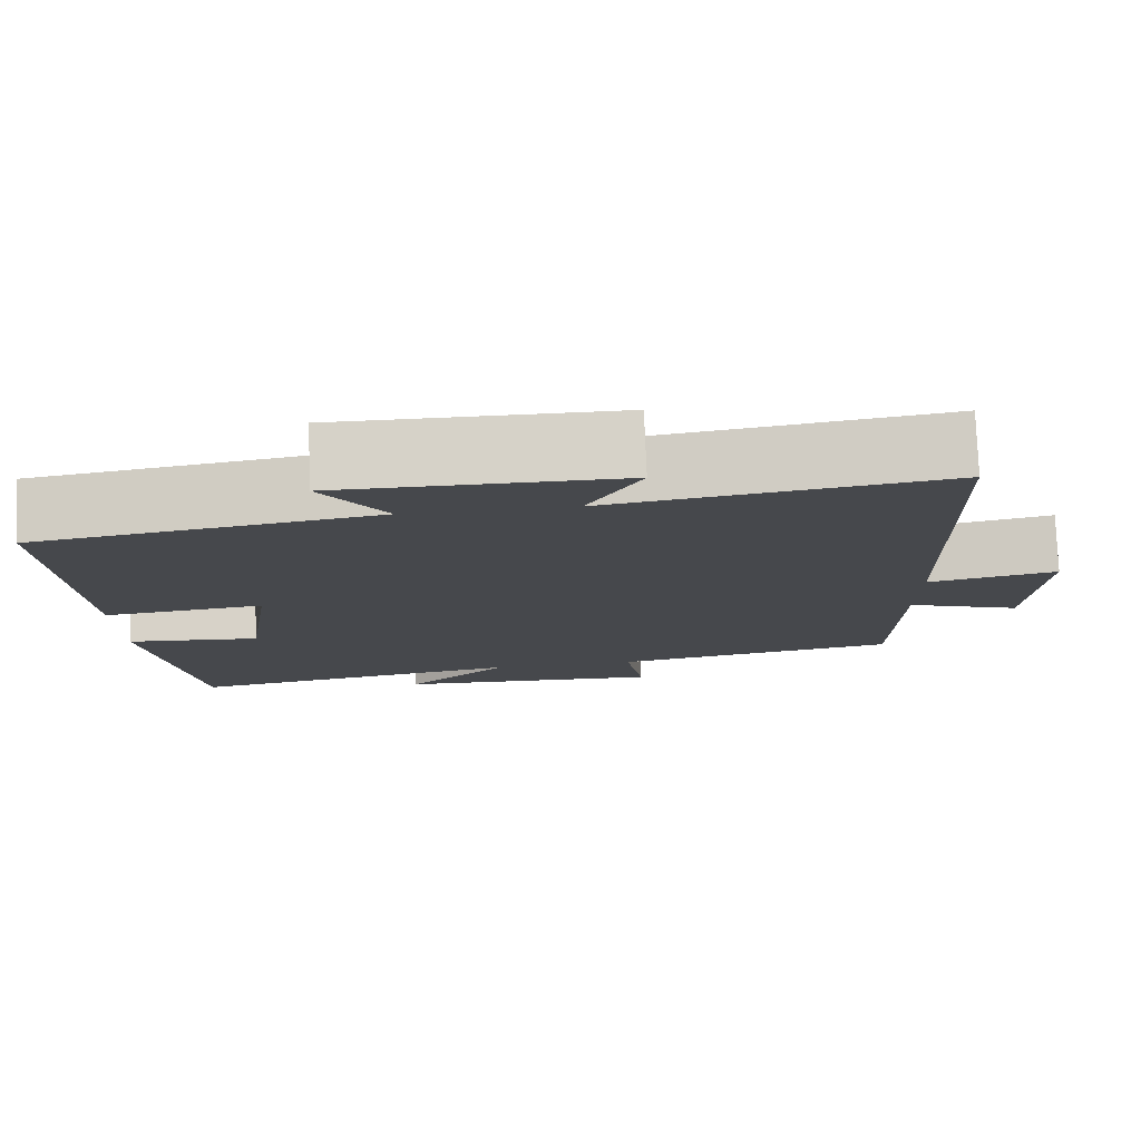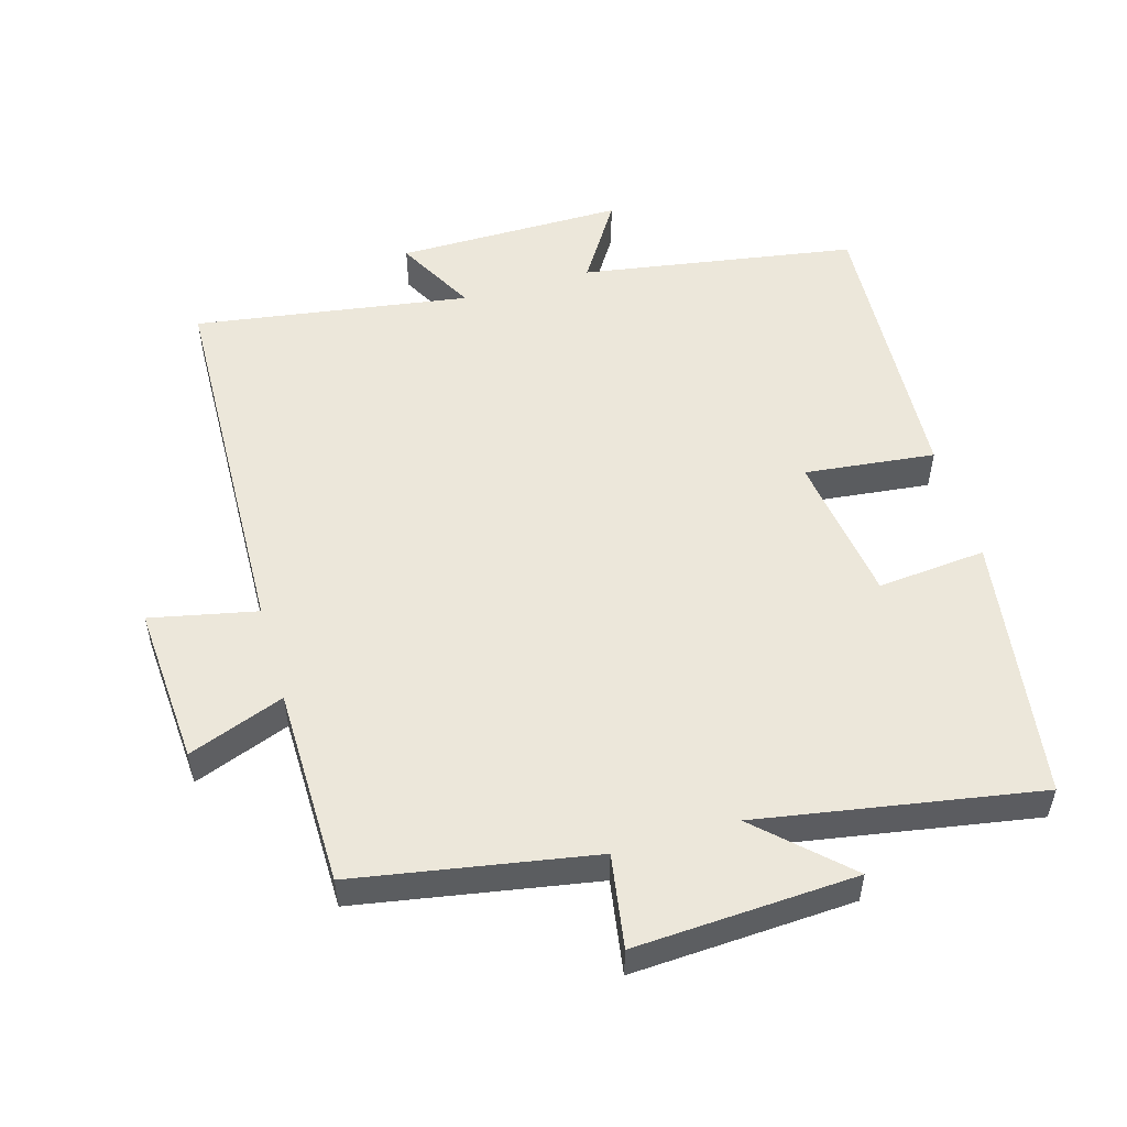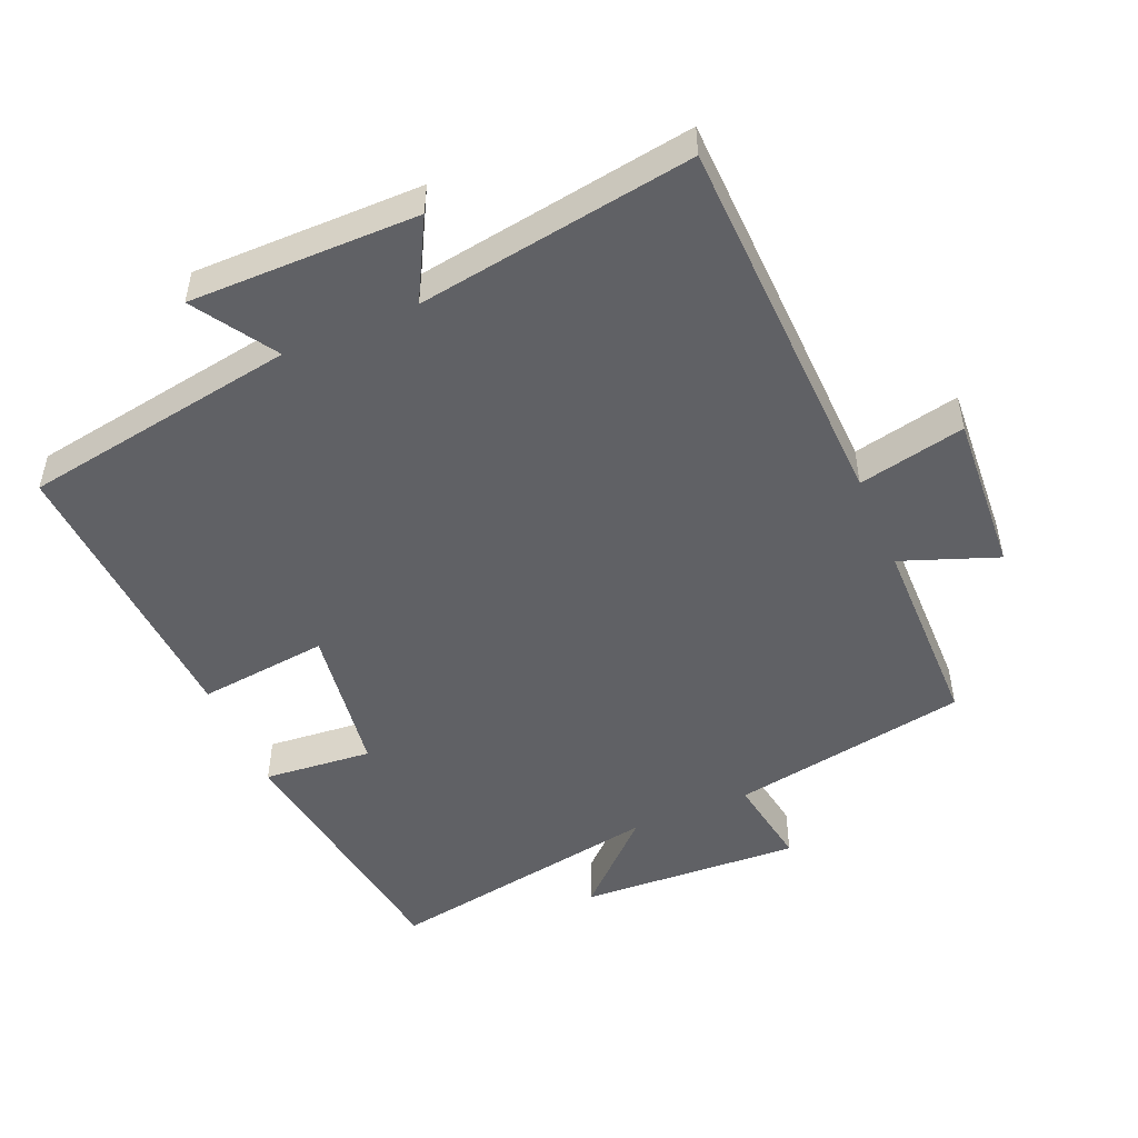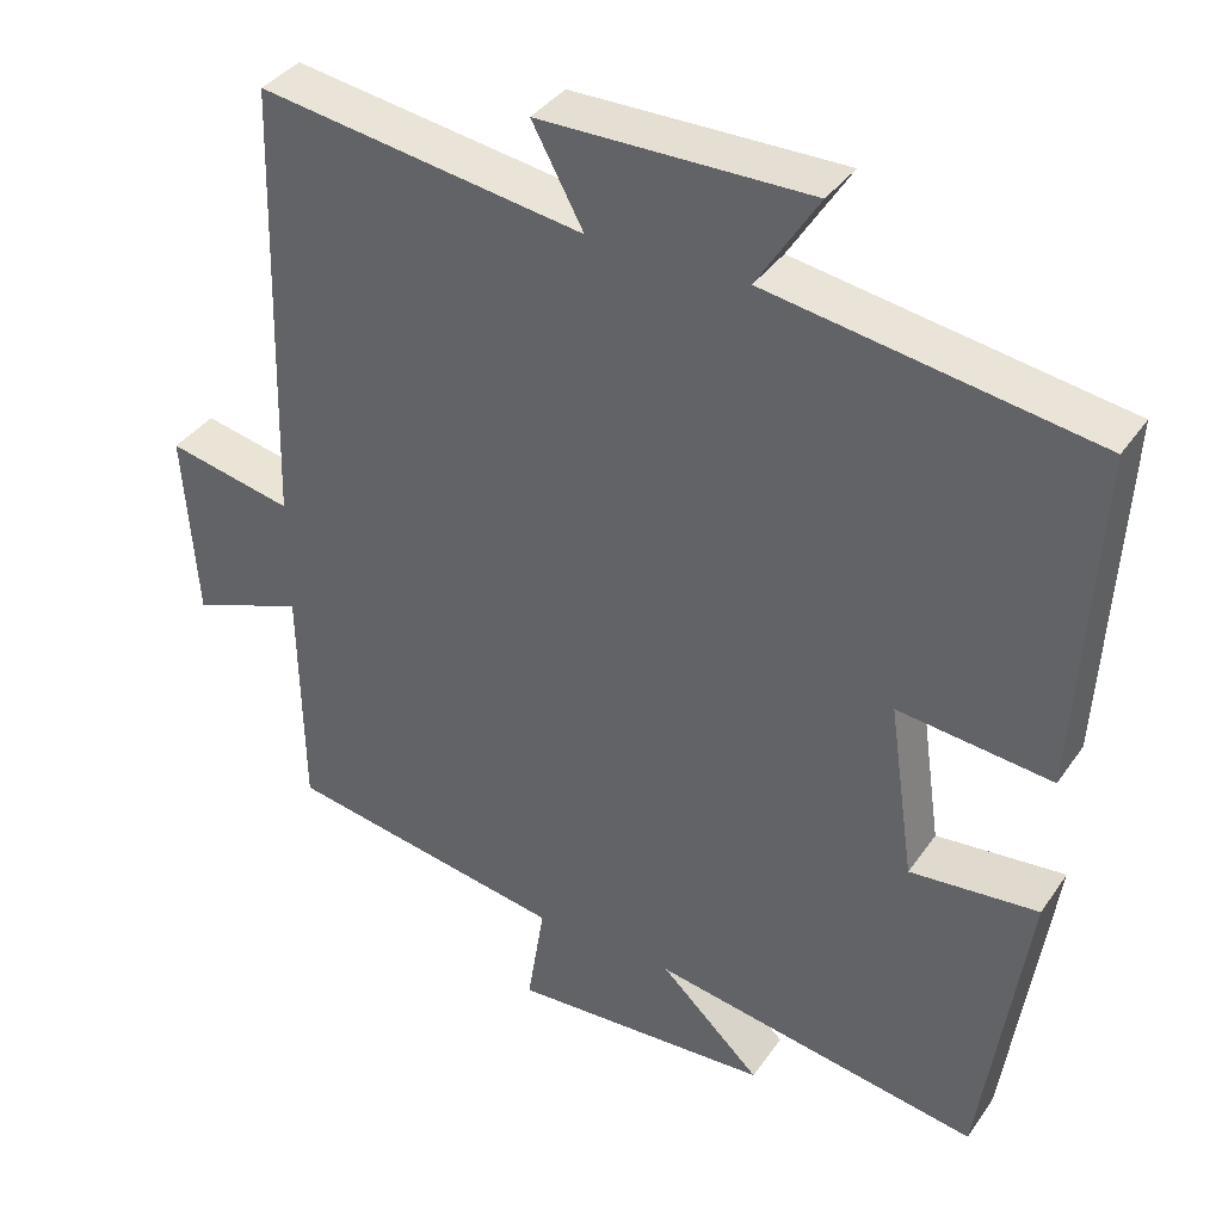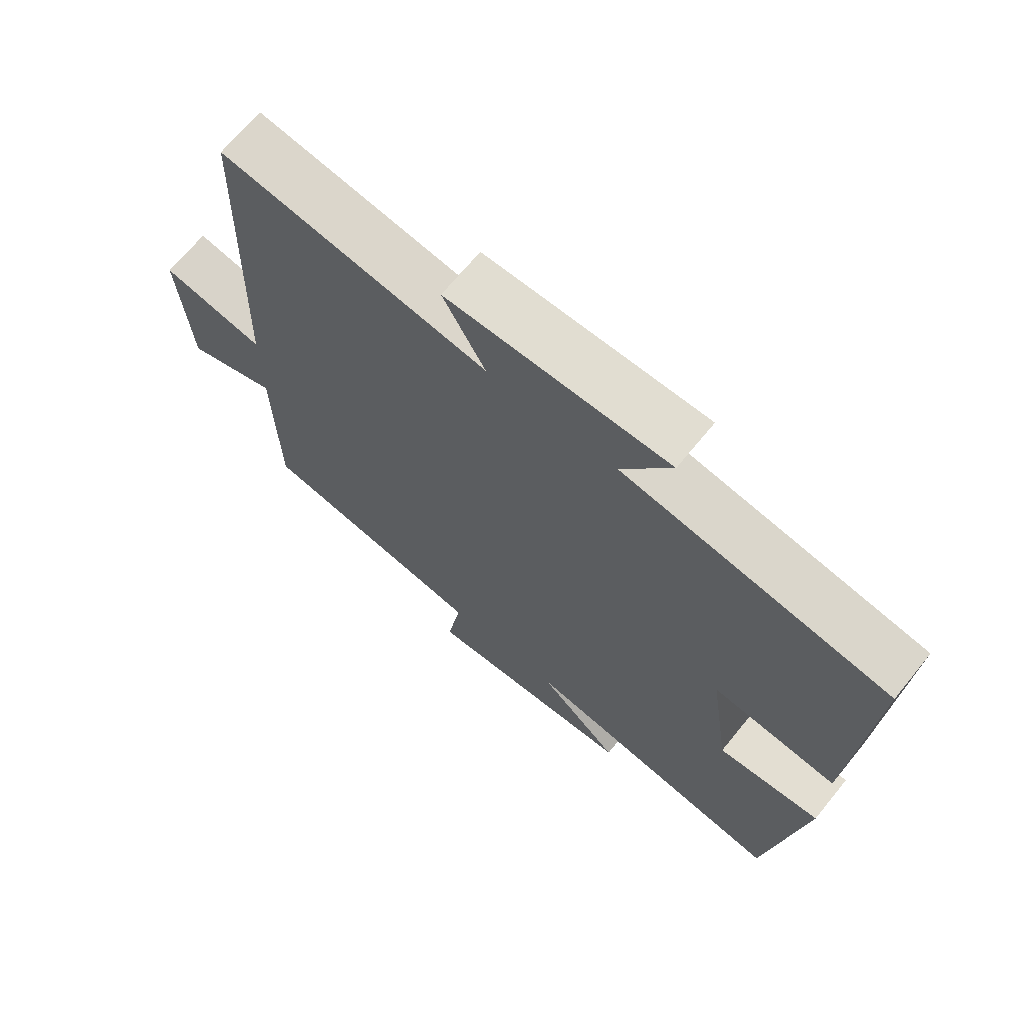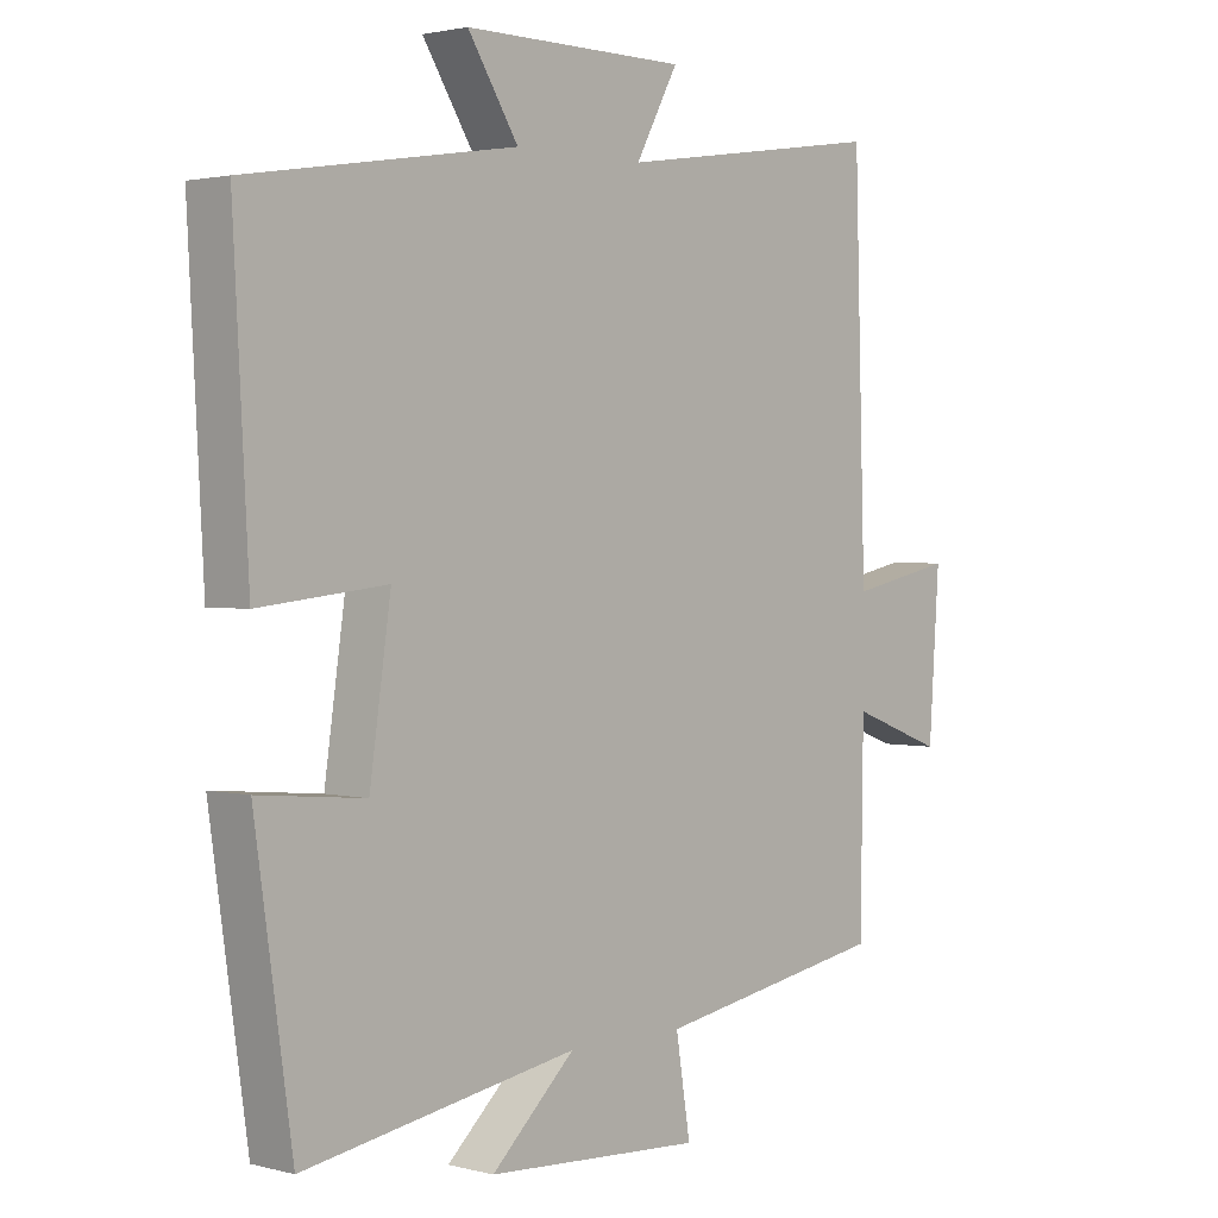
<metadata>
{"format":"obj","ext":"obj","renderer":"f3d","projection":"perspective","resolution":1024,"background":"white","views":[{"elev":78.6,"azim":-2.4,"up":"+Z"},{"elev":53.0,"azim":163.9,"up":"+Y"},{"elev":-49.7,"azim":23.3,"up":"+Y"},{"elev":37.5,"azim":-149.4,"up":"+Z"},{"elev":68.8,"azim":-140.8,"up":"+Z"},{"elev":2.0,"azim":-47.5,"up":"+Z"}]}
</metadata>
<code>
v -0.523 0.07 0.435
v -0.118 0.07 0.5
v -0.194 0.07 0.62
v 0.142 0.07 0.618
v 0.078 0.07 0.5
v 0.483 0.07 0.561
v 0.5 0.07 0.003
v 0.657 0.07 0.036
v 0.641 0.07 -0.2
v 0.5 0.07 -0.147
v 0.496 0.07 -0.439
v 0.146 0.07 -0.5
v 0.168 0.07 -0.637
v -0.158 0.07 -0.619
v -0.032 0.07 -0.5
v -0.444 0.07 -0.57
v -0.5 0.07 -0.179
v -0.34 0.07 -0.194
v -0.308 0.07 0.028
v -0.5 0.07 0.007
v -0.523 0 0.435
v -0.118 0 0.5
v -0.194 0 0.62
v 0.142 0 0.618
v 0.078 0 0.5
v 0.483 0 0.561
v 0.5 0 0.003
v 0.657 0 0.036
v 0.641 0 -0.2
v 0.5 0 -0.147
v 0.496 0 -0.439
v 0.146 0 -0.5
v 0.168 0 -0.637
v -0.158 0 -0.619
v -0.032 0 -0.5
v -0.444 0 -0.57
v -0.5 0 -0.179
v -0.34 0 -0.194
v -0.308 0 0.028
v -0.5 0 0.007
f 19 20 1 2
f 18 19 2
f 15 16 17 18
f 15 18 2
f 12 13 14 15
f 12 15 2
f 11 12 2
f 10 11 2
f 7 8 9 10
f 5 6 7 10
f 5 10 2 3
f 3 4 5
f 22 21 40 39
f 22 39 38
f 38 37 36 35
f 22 38 35
f 35 34 33 32
f 22 35 32
f 22 32 31
f 22 31 30
f 30 29 28 27
f 30 27 26 25
f 23 22 30 25
f 25 24 23
f 1 21 22 2
f 2 22 23 3
f 3 23 24 4
f 4 24 25 5
f 5 25 26 6
f 6 26 27 7
f 7 27 28 8
f 8 28 29 9
f 9 29 30 10
f 10 30 31 11
f 11 31 32 12
f 12 32 33 13
f 13 33 34 14
f 14 34 35 15
f 15 35 36 16
f 16 36 37 17
f 17 37 38 18
f 18 38 39 19
f 19 39 40 20
f 20 40 21 1

</code>
